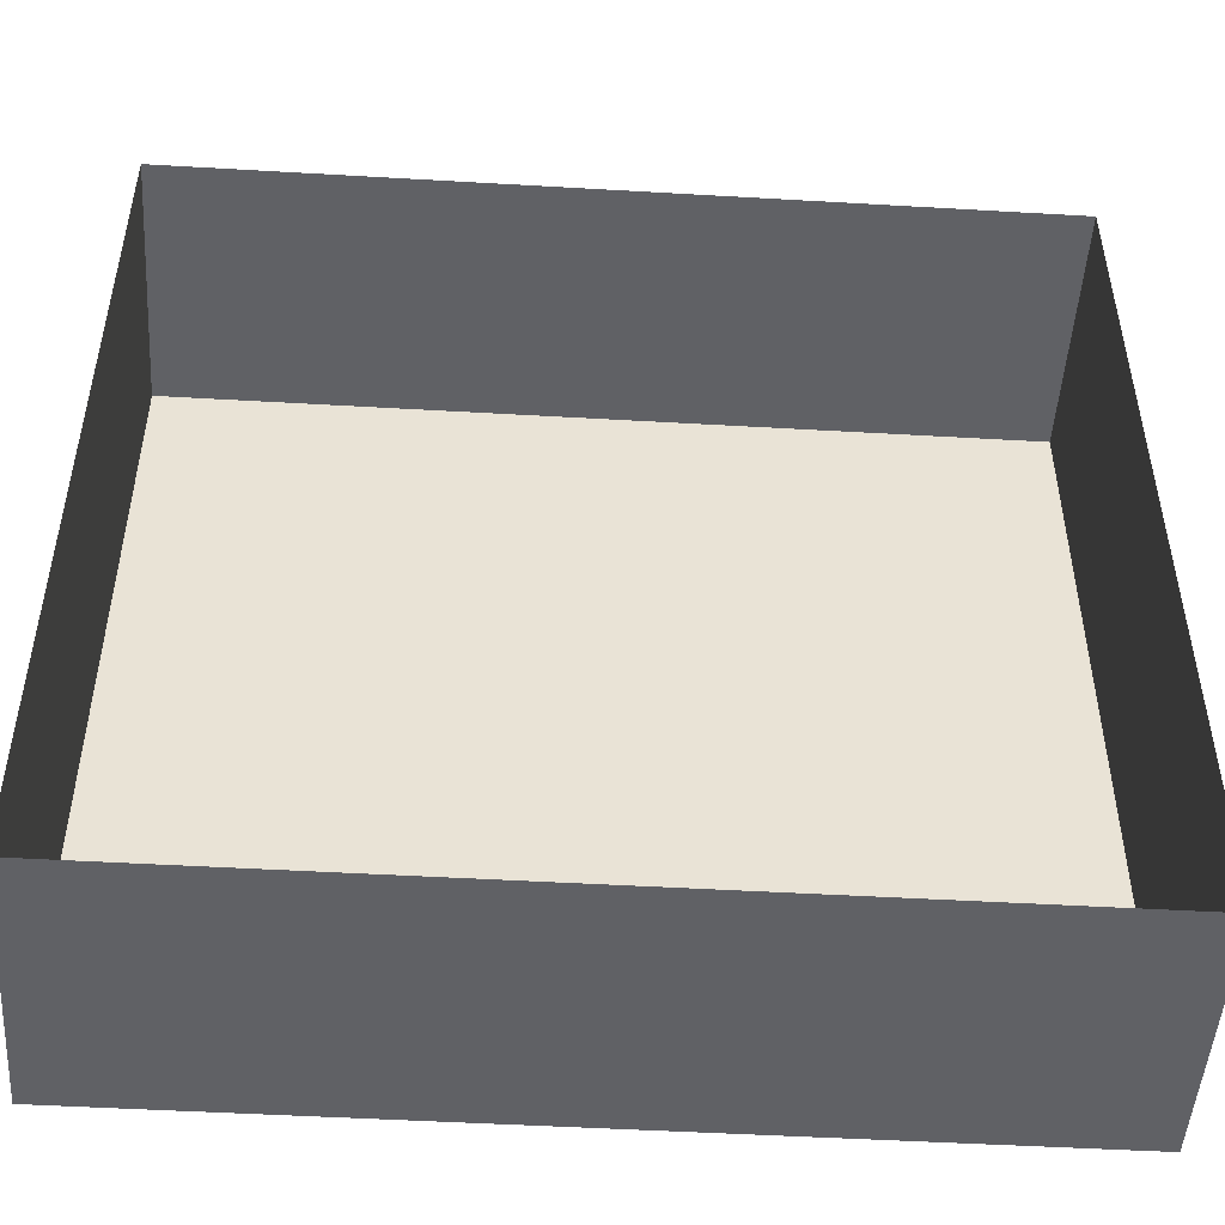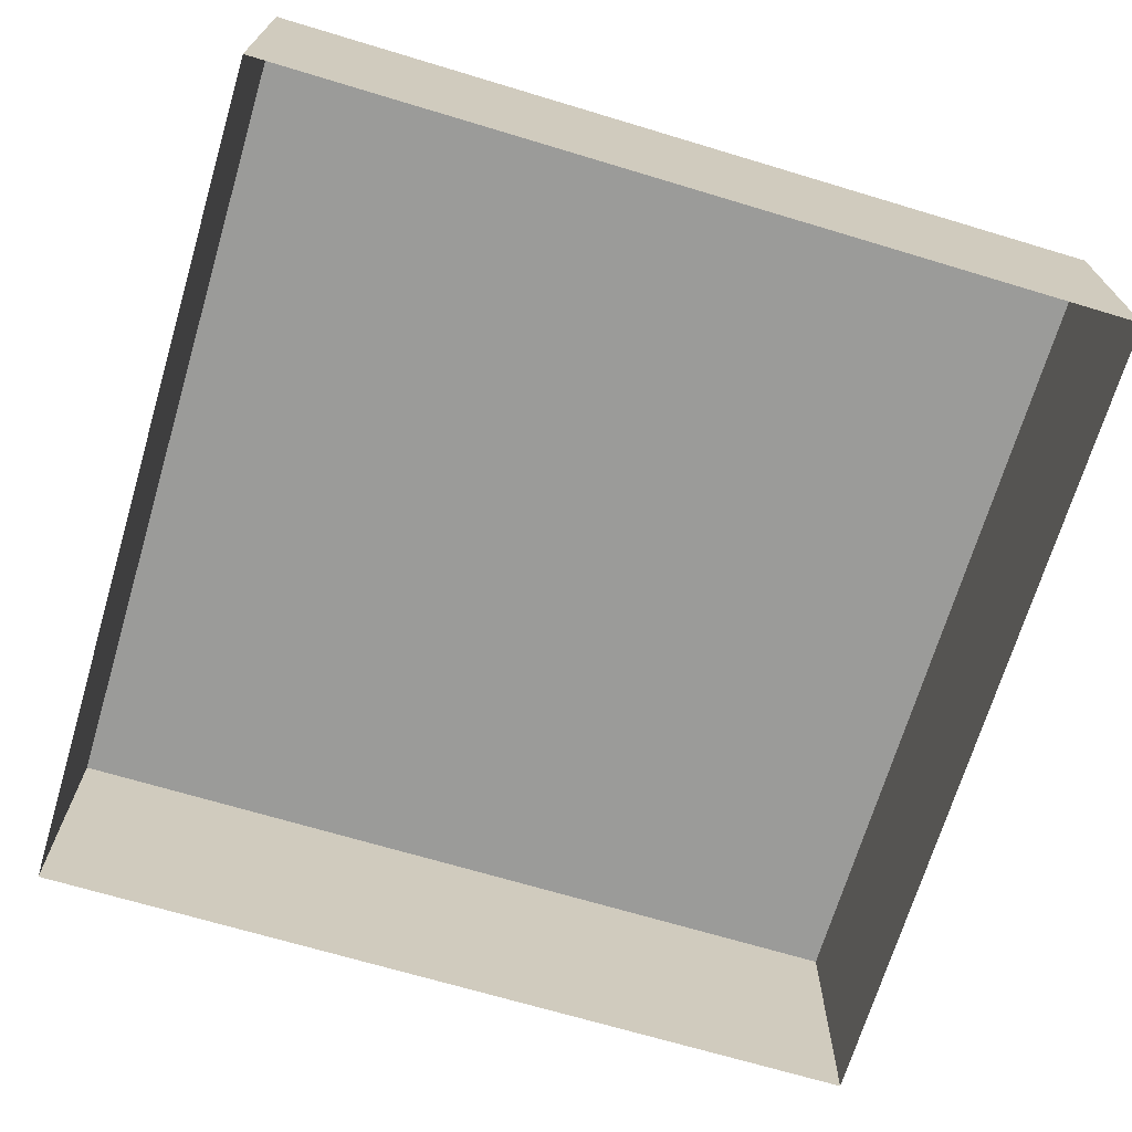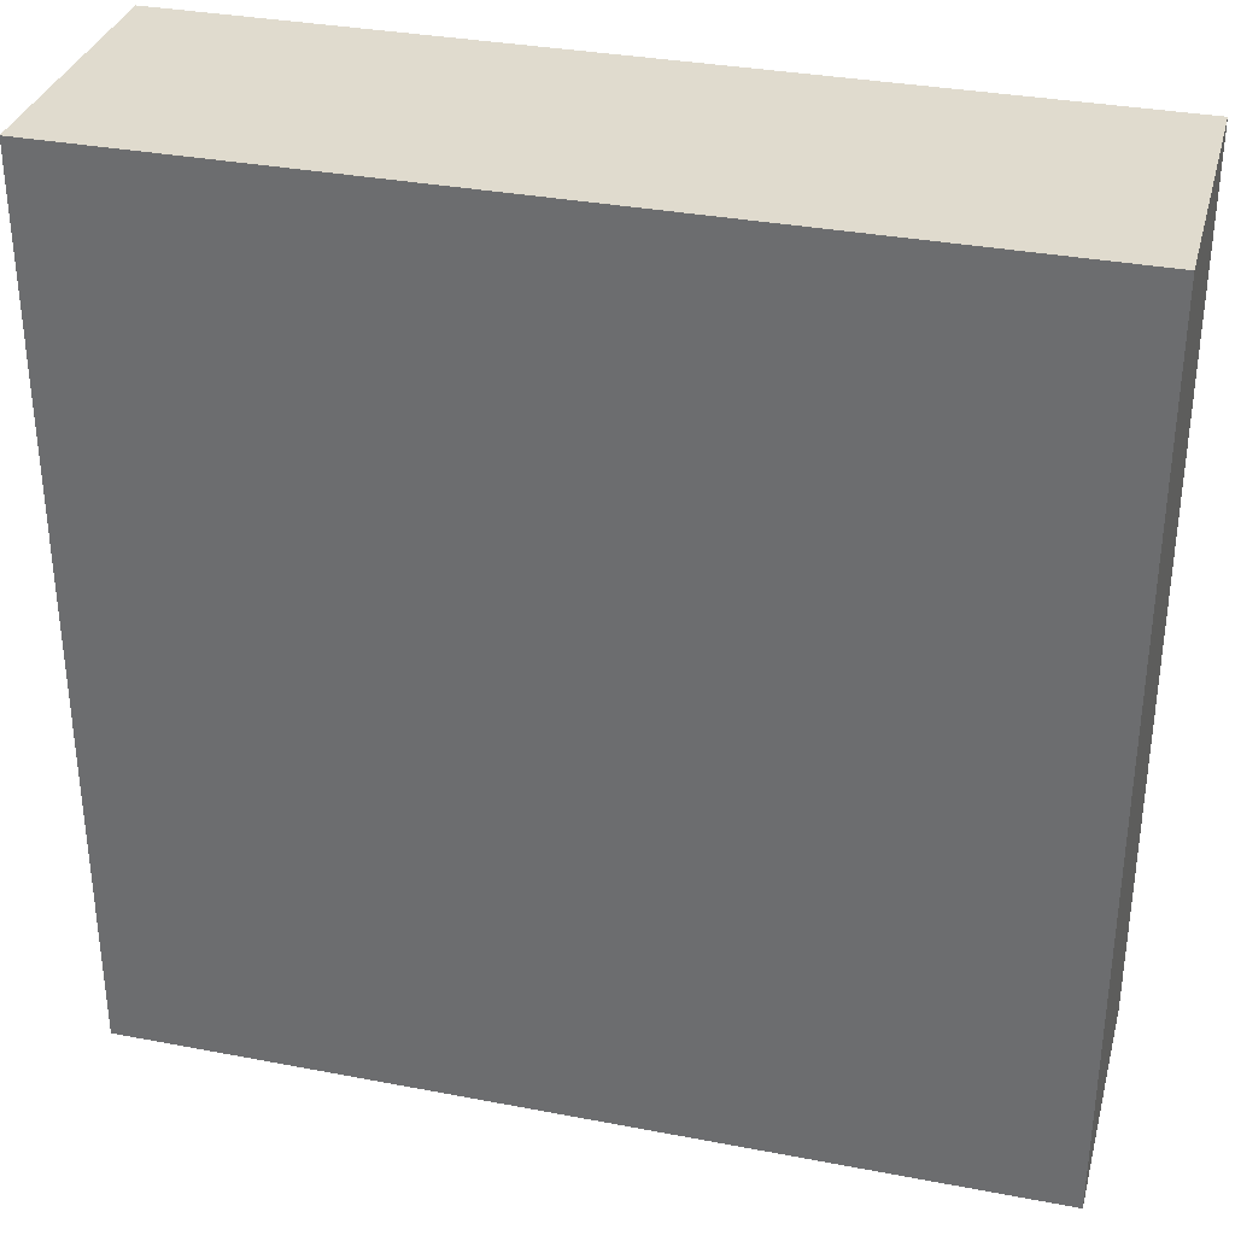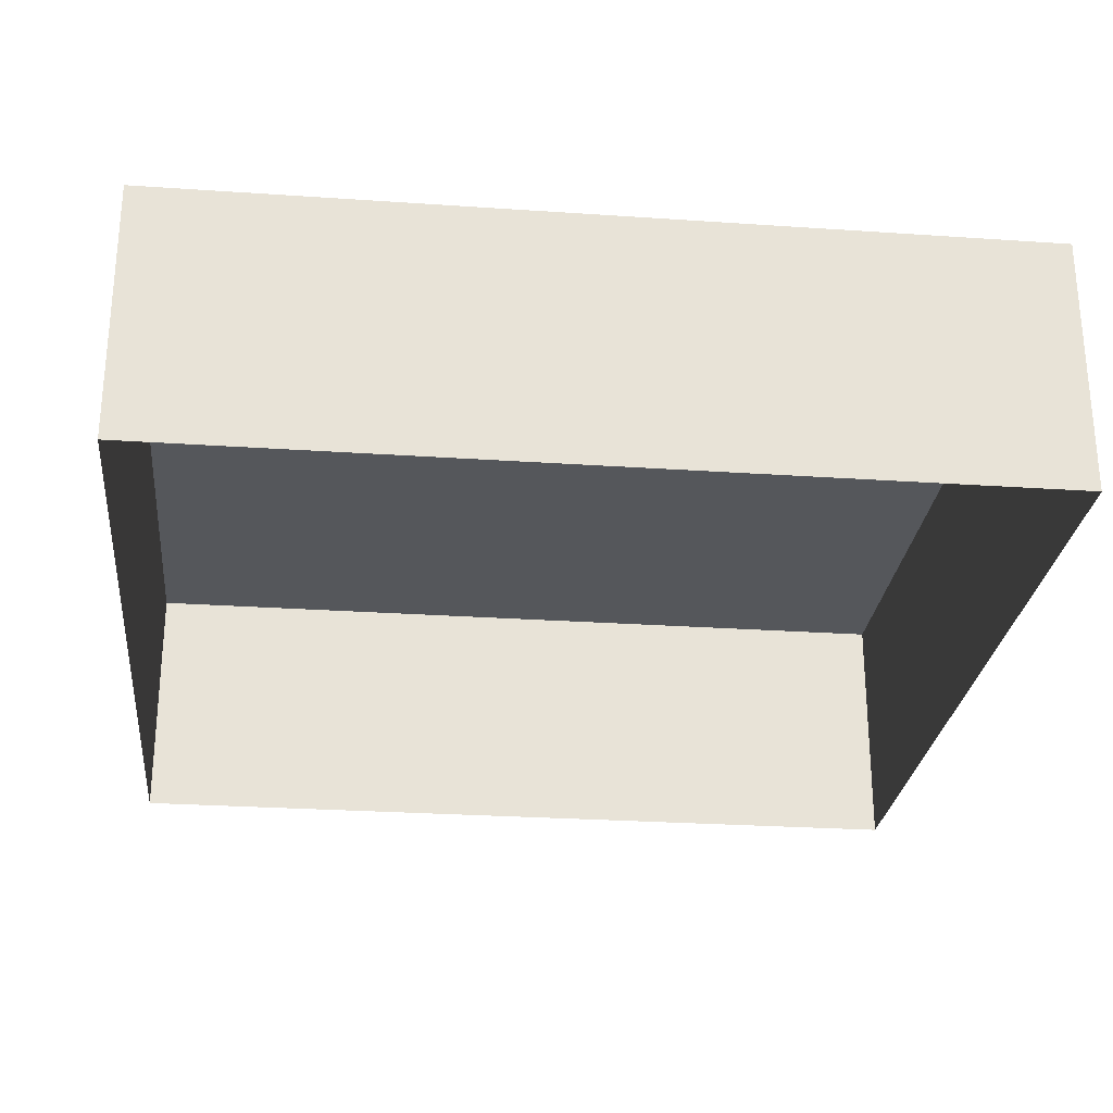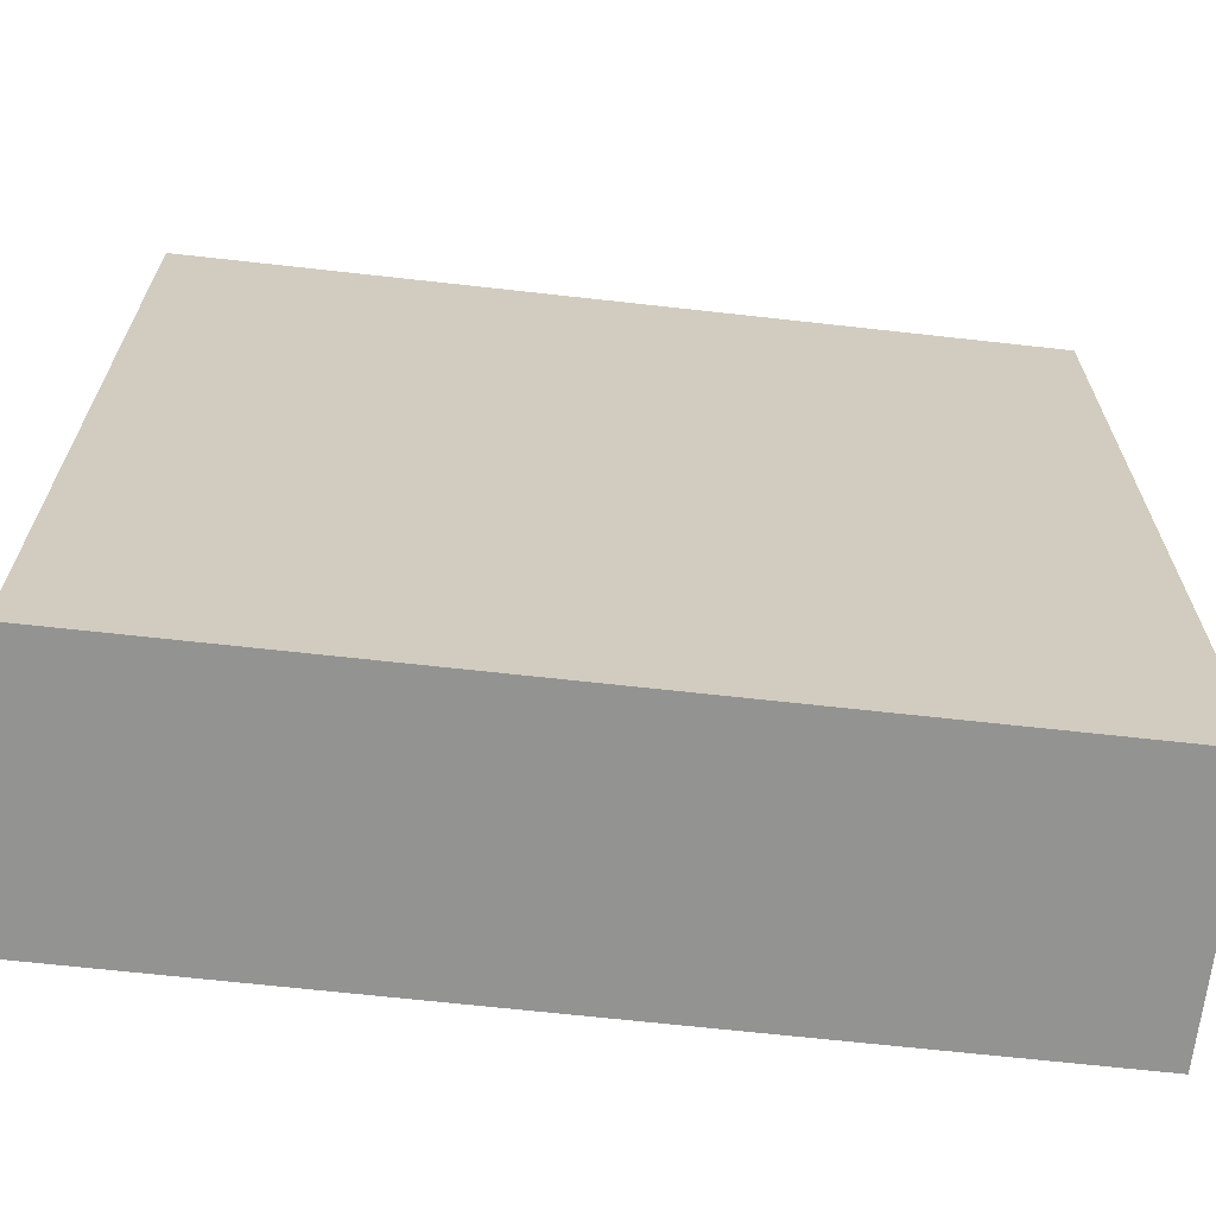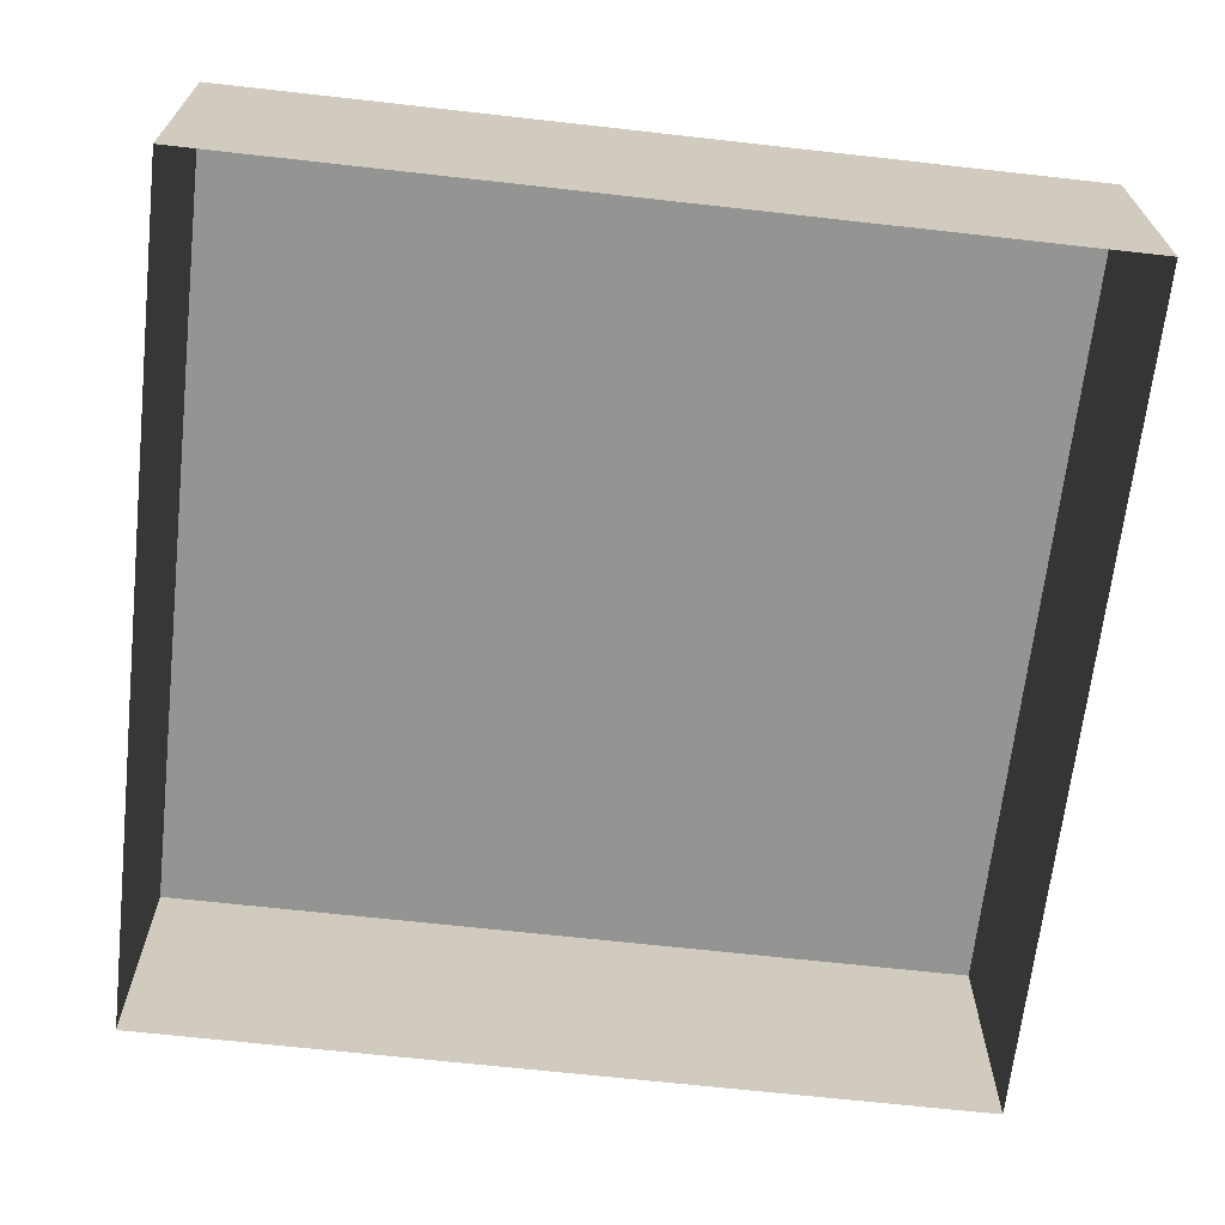
<metadata>
{"format":"obj","ext":"obj","renderer":"f3d","projection":"perspective","resolution":1024,"background":"white","views":[{"elev":-49.0,"azim":-3.7,"up":"+Z"},{"elev":-69.6,"azim":73.3,"up":"+Y"},{"elev":33.4,"azim":-165.4,"up":"+Z"},{"elev":-26.7,"azim":173.9,"up":"+Y"},{"elev":-66.7,"azim":173.6,"up":"+Z"},{"elev":-67.0,"azim":83.6,"up":"+Y"}]}
</metadata>
<code>
o TPL_EVT_PURPURSKULLSTONE_1X1M
v 0.5 -0.15 -0.5
v -0.5 -0.15 -0.5
v 0.5 -0.15 0.5
v 0.5 0.15 -0.5
v -0.5 -0.15 0.5
v -0.5 0.15 -0.5
v 0.5 0.15 0.5
v -0.5 0.15 0.5
f 4 6 8
f 3 1 4
f 6 4 1
f 8 7 4
f 1 2 6
f 8 6 2
f 5 3 7
f 4 7 3
f 7 8 5
f 2 5 8

</code>
